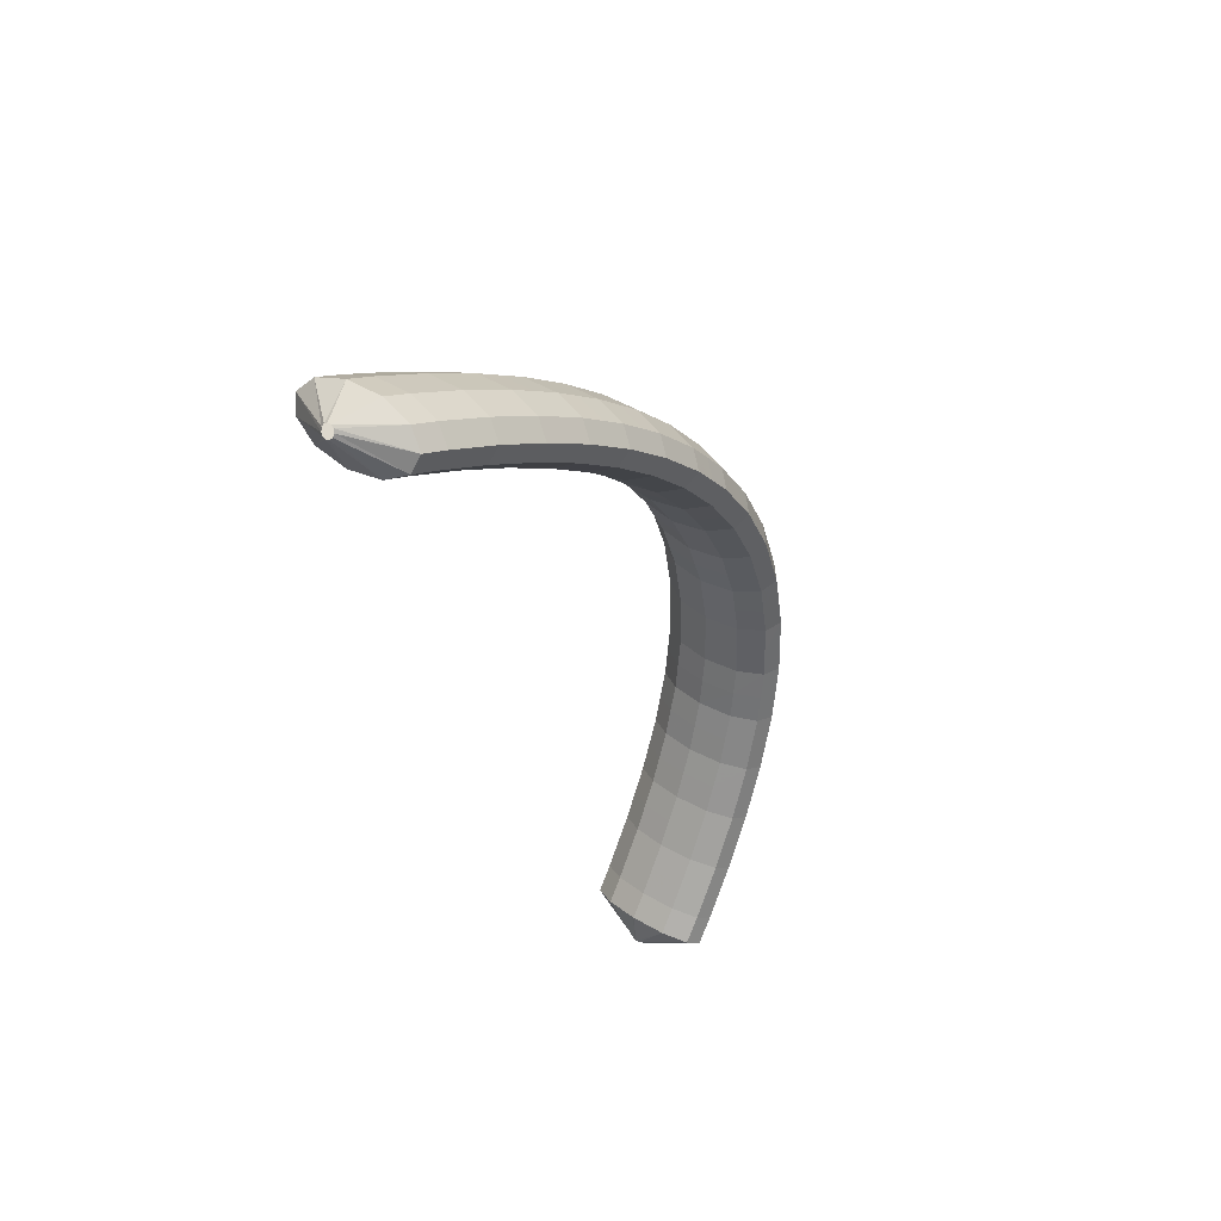
<metadata>
{"format":"obj","ext":"obj","renderer":"f3d","projection":"perspective","resolution":1024,"background":"white","views":[{"elev":-33.4,"azim":-77.2,"up":"+Z"}]}
</metadata>
<code>
g tube1
v 160 107.7 199
v 160 107.5 198.9
v 160.2 107.2 198.9
v 160.4 107.1 199
v 160.7 107.1 199.1
v 160.8 107.3 199.3
v 160.8 107.5 199.5
v 160.7 107.7 199.6
v 160.5 107.9 199.6
v 160.2 108 199.4
v 160.1 107.9 199.2
v 160 107.7 199
v 157 107.3 199.6
v 157.3 105 198.2
v 158.2 103.2 197.5
v 159.3 102.4 197.9
v 160.4 102.8 199.2
v 161.1 104.4 200.9
v 161.1 106.7 202.6
v 160.5 108.8 203.7
v 159.5 110.2 203.9
v 158.3 110.4 203
v 157.4 109.3 201.5
v 157 107.3 199.6
v 155.8 106.2 201.1
v 156.1 103.9 199.6
v 156.9 102.1 199
v 158 101.2 199.4
v 159.1 101.7 200.7
v 159.7 103.3 202.5
v 159.8 105.5 204.2
v 159.2 107.7 205.3
v 158.2 109.1 205.4
v 157.1 109.3 204.5
v 156.2 108.2 202.9
v 155.8 106.2 201.1
v 154.5 105.2 202.5
v 154.7 102.9 201
v 155.5 101 200.4
v 156.6 100.2 200.9
v 157.6 100.6 202.2
v 158.3 102.2 204
v 158.3 104.4 205.7
v 157.8 106.6 206.8
v 156.8 108 206.9
v 155.7 108.2 206
v 154.8 107.2 204.3
v 154.5 105.2 202.5
v 153.1 104.2 203.9
v 153.4 101.8 202.4
v 154.1 99.95 201.9
v 155.2 99.07 202.3
v 156.2 99.49 203.7
v 156.8 101.1 205.5
v 156.9 103.3 207.2
v 156.4 105.5 208.3
v 155.4 106.9 208.3
v 154.3 107.2 207.4
v 153.5 106.1 205.7
v 153.1 104.2 203.9
v 151.6 103.2 205.2
v 151.9 100.9 203.8
v 152.6 98.97 203.2
v 153.7 98.06 203.7
v 154.6 98.46 205.1
v 155.2 100 206.9
v 155.3 102.3 208.6
v 154.8 104.5 209.6
v 153.9 105.9 209.7
v 152.8 106.2 208.7
v 152 105.2 207
v 151.6 103.2 205.2
v 150.2 102.2 206.5
v 150.4 99.92 205.1
v 151.1 97.98 204.5
v 152.1 97.06 205.1
v 153.1 97.42 206.5
v 153.6 98.97 208.3
v 153.7 101.2 210
v 153.2 103.4 211.1
v 152.3 104.9 211.1
v 151.3 105.2 210
v 150.5 104.2 208.3
v 150.2 102.2 206.5
v 148.6 101.4 207.7
v 148.8 99.04 206.3
v 149.5 97.09 205.7
v 150.4 96.14 206.3
v 151.3 96.48 207.8
v 151.9 98.02 209.6
v 151.9 100.3 211.3
v 151.5 102.5 212.3
v 150.6 104 212.3
v 149.7 104.3 211.3
v 148.9 103.3 209.5
v 148.6 101.4 207.7
v 147 100.5 208.8
v 147.2 98.18 207.4
v 147.9 96.2 207
v 148.7 95.22 207.6
v 149.6 95.53 209.1
v 150.1 97.05 211
v 150.2 99.29 212.7
v 149.7 101.5 213.6
v 148.9 103.1 213.6
v 148 103.4 212.5
v 147.3 102.5 210.7
v 147 100.5 208.8
v 145.3 99.77 209.9
v 145.5 97.43 208.5
v 146.1 95.43 208
v 146.9 94.42 208.7
v 147.7 94.71 210.2
v 148.2 96.21 212.1
v 148.2 98.45 213.8
v 147.8 100.7 214.8
v 147.1 102.3 214.7
v 146.3 102.7 213.5
v 145.6 101.7 211.8
v 145.3 99.77 209.9
v 143.6 99.03 210.9
v 143.8 96.68 209.5
v 144.3 94.66 209.1
v 145 93.62 209.8
v 145.8 93.88 211.3
v 146.2 95.37 213.3
v 146.3 97.61 215
v 145.9 99.89 215.9
v 145.2 101.5 215.8
v 144.5 101.9 214.6
v 143.9 101 212.8
v 143.6 99.03 210.9
v 141.7 98.45 211.7
v 141.9 96.08 210.3
v 142.4 94.04 210
v 143 92.97 210.7
v 143.7 93.21 212.3
v 144.1 94.69 214.2
v 144.1 96.92 215.9
v 143.8 99.22 216.9
v 143.2 100.8 216.7
v 142.5 101.3 215.5
v 142 100.4 213.6
v 141.7 98.45 211.7
v 139.9 97.86 212.5
v 140 95.49 211.2
v 140.4 93.43 210.8
v 141 92.33 211.6
v 141.6 92.55 213.2
v 141.9 94 215.2
v 142 96.24 216.9
v 141.7 98.55 217.8
v 141.2 100.2 217.6
v 140.6 100.7 216.3
v 140.1 99.79 214.5
v 139.9 97.86 212.5
v 138 97.46 213.1
v 138 95.08 211.8
v 138.4 93.01 211.4
v 138.8 91.88 212.2
v 139.3 92.08 213.9
v 139.6 93.52 215.9
v 139.7 95.76 217.6
v 139.4 98.08 218.5
v 139 99.75 218.2
v 138.5 100.2 217
v 138.1 99.38 215.1
v 138 97.46 213.1
v 136 97.05 213.7
v 136.1 94.67 212.4
v 136.3 92.58 212.1
v 136.7 91.44 212.9
v 137 91.61 214.6
v 137.3 93.05 216.6
v 137.3 95.29 218.3
v 137.2 97.62 219.2
v 136.9 99.3 218.9
v 136.5 99.81 217.6
v 136.2 98.97 215.7
v 136 97.05 213.7
v 134 96.86 214
v 134 94.48 212.7
v 134.2 92.37 212.4
v 134.4 91.22 213.3
v 134.7 91.38 215
v 134.8 92.81 217
v 134.9 95.04 218.7
v 134.8 97.38 219.5
v 134.6 99.08 219.3
v 134.3 99.6 217.9
v 134.1 98.77 216
v 134 96.86 214
v 132 96.66 214.4
v 131.9 94.27 213
v 132 92.16 212.8
v 132.1 91 213.6
v 132.3 91.15 215.3
v 132.4 92.57 217.4
v 132.5 94.81 219.1
v 132.4 97.16 219.9
v 132.3 98.86 219.6
v 132.2 99.39 218.3
v 132 98.57 216.3
v 132 96.66 214.4
v 129.9 96.68 214.4
v 129.8 94.29 213.1
v 129.8 92.18 212.8
v 129.8 91.01 213.7
v 129.9 91.17 215.4
v 129.9 92.59 217.4
v 130 94.82 219.1
v 130 97.17 220
v 130 98.88 219.7
v 130 99.41 218.3
v 129.9 98.59 216.4
v 129.9 96.68 214.4
v 127.8 96.69 214.4
v 127.7 94.3 213.1
v 127.6 92.19 212.8
v 127.5 91.03 213.7
v 127.5 91.18 215.4
v 127.5 92.61 217.5
v 127.5 94.85 219.2
v 127.6 97.19 220
v 127.7 98.89 219.7
v 127.8 99.42 218.4
v 127.8 98.6 216.4
v 127.8 96.69 214.4
v 125.7 96.91 214.2
v 125.6 94.52 212.9
v 125.5 92.42 212.6
v 125.2 91.26 213.5
v 125.1 91.43 215.2
v 125 92.85 217.2
v 125.1 95.09 218.9
v 125.2 97.43 219.8
v 125.4 99.13 219.5
v 125.6 99.64 218.1
v 125.7 98.82 216.2
v 125.7 96.91 214.2
v 123.7 97.12 214
v 123.5 94.73 212.7
v 123.3 92.64 212.4
v 123 91.5 213.2
v 122.7 91.67 215
v 122.6 93.11 217
v 122.7 95.34 218.7
v 122.9 97.68 219.5
v 123.2 99.36 219.2
v 123.4 99.87 217.9
v 123.6 99.03 216
v 123.7 97.12 214
v 121.6 97.5 213.6
v 121.5 95.13 212.2
v 121.1 93.04 211.9
v 120.8 91.92 212.8
v 120.4 92.11 214.5
v 120.3 93.55 216.5
v 120.3 95.79 218.2
v 120.6 98.11 219
v 120.9 99.78 218.8
v 121.3 100.3 217.5
v 121.6 99.42 215.5
v 121.6 97.5 213.6
v 119.6 97.89 213.1
v 119.4 95.52 211.8
v 119 93.45 211.5
v 118.5 92.34 212.3
v 118.1 92.54 214
v 117.9 93.99 216
v 118 96.23 217.7
v 118.3 98.55 218.5
v 118.7 100.2 218.3
v 119.2 100.7 217
v 119.5 99.81 215.1
v 119.6 97.89 213.1
v 117.6 98.42 212.5
v 117.4 96.06 211.1
v 117 94 210.8
v 116.4 92.91 211.6
v 116 93.13 213.3
v 115.7 94.59 215.3
v 115.8 96.83 217
v 116.1 99.13 217.8
v 116.6 100.8 217.6
v 117.1 101.2 216.3
v 117.5 100.4 214.4
v 117.6 98.42 212.5
v 115.6 98.96 211.9
v 115.4 96.6 210.5
v 114.9 94.55 210.2
v 114.3 93.48 210.9
v 113.8 93.71 212.6
v 113.5 95.18 214.5
v 113.6 97.42 216.3
v 113.9 99.72 217.1
v 114.5 101.3 216.9
v 115.1 101.8 215.7
v 115.5 100.9 213.8
v 115.6 98.96 211.9
v 113.7 99.61 211.1
v 113.5 97.25 209.7
v 112.9 95.22 209.3
v 112.3 94.16 210.1
v 111.7 94.42 211.7
v 111.4 95.9 213.7
v 111.4 98.14 215.4
v 111.8 100.4 216.3
v 112.5 102 216.1
v 113.1 102.4 214.9
v 113.6 101.5 213
v 113.7 99.61 211.1
v 111.8 100.3 210.3
v 111.5 97.91 208.9
v 111 95.89 208.5
v 110.3 94.85 209.3
v 109.6 95.12 210.8
v 109.3 96.61 212.8
v 109.3 98.85 214.5
v 109.8 101.1 215.4
v 110.4 102.7 215.3
v 111.1 103.1 214
v 111.6 102.2 212.2
v 111.8 100.3 210.3
v 110 101 209.4
v 109.7 98.65 208
v 109.1 96.65 207.6
v 108.3 95.63 208.3
v 107.7 95.91 209.9
v 107.3 97.41 211.8
v 107.3 99.65 213.5
v 107.8 101.9 214.5
v 108.5 103.5 214.3
v 109.3 103.9 213.1
v 109.8 102.9 211.3
v 110 101 209.4
v 108.1 101.7 208.4
v 107.8 99.4 207.1
v 107.2 97.41 206.7
v 106.4 96.41 207.3
v 105.7 96.71 208.9
v 105.3 98.22 210.8
v 105.4 100.5 212.5
v 105.8 102.7 213.5
v 106.6 104.3 213.3
v 107.4 104.6 212.2
v 107.9 103.7 210.3
v 108.1 101.7 208.4
v 106.3 102.6 207.4
v 106 100.2 206
v 105.4 98.25 205.6
v 104.5 97.26 206.3
v 103.8 97.57 207.8
v 103.4 99.09 209.7
v 103.5 101.3 211.5
v 104 103.6 212.4
v 104.7 105.1 212.3
v 105.6 105.5 211.1
v 106.1 104.5 209.3
v 106.3 102.6 207.4
v 104.5 103.4 206.4
v 104.3 101 205
v 103.6 99.08 204.6
v 102.7 98.11 205.2
v 101.9 98.44 206.7
v 101.5 99.96 208.7
v 101.6 102.2 210.4
v 102.1 104.4 211.3
v 102.9 106 211.2
v 103.7 106.3 210.1
v 104.4 105.3 208.3
v 104.5 103.4 206.4
v 102.8 104.3 205.3
v 102.5 101.9 203.9
v 101.8 99.98 203.5
v 100.9 99.02 204.1
v 100.1 99.36 205.6
v 99.7 100.9 207.5
v 99.76 103.1 209.2
v 100.3 105.4 210.2
v 101.1 106.9 210.1
v 102 107.2 209
v 102.6 106.2 207.2
v 102.8 104.3 205.3
v 101.1 105.1 204.2
v 100.8 102.8 202.8
v 100.1 100.9 202.4
v 99.16 99.92 203
v 98.35 100.3 204.5
v 97.9 101.8 206.4
v 97.95 104.1 208.1
v 98.49 106.3 209
v 99.35 107.8 209
v 100.3 108.1 207.9
v 100.9 107.1 206.1
v 101.1 105.1 204.2
v 99.46 106.1 203.1
v 99.15 103.7 201.7
v 98.4 101.8 201.2
v 97.46 100.9 201.8
v 96.63 101.2 203.2
v 96.16 102.8 205.1
v 96.22 105 206.8
v 96.77 107.2 207.8
v 97.65 108.7 207.8
v 98.57 109 206.7
v 99.25 108 204.9
v 99.46 106.1 203.1
v 97.8 107 201.9
v 97.48 104.7 200.5
v 96.72 102.8 200
v 95.76 101.8 200.6
v 94.91 102.2 202
v 94.43 103.8 203.9
v 94.49 106 205.6
v 95.05 108.2 206.6
v 95.95 109.7 206.6
v 96.89 110 205.5
v 97.58 109 203.8
v 97.8 107 201.9
v 96.2 108 200.7
v 95.88 105.7 199.3
v 95.1 103.7 198.8
v 94.12 102.8 199.3
v 93.25 103.2 200.8
v 92.76 104.8 202.6
v 92.82 107 204.4
v 93.39 109.2 205.4
v 94.31 110.7 205.3
v 95.27 111 204.3
v 95.98 109.9 202.5
v 96.2 108 200.7
v 94.6 108.9 199.5
v 94.27 106.6 198
v 93.48 104.7 197.5
v 92.48 103.8 198.1
v 91.6 104.2 199.5
v 91.1 105.8 201.4
v 91.15 108 203.1
v 91.74 110.2 204.1
v 92.67 111.7 204.1
v 93.65 111.9 203
v 94.37 110.9 201.3
v 94.6 108.9 199.5
v 93.05 109.9 198.2
v 92.71 107.6 196.8
v 91.91 105.7 196.2
v 90.9 104.8 196.8
v 90 105.2 198.2
v 89.49 106.8 200.1
v 89.55 109.1 201.8
v 90.14 111.2 202.8
v 91.09 112.7 202.8
v 92.08 113 201.8
v 92.81 111.9 200
v 93.05 109.9 198.2
v 90.03 110.1 198
v 89.96 109.9 197.9
v 89.81 109.7 197.9
v 89.61 109.5 198
v 89.42 109.5 198.3
v 89.32 109.6 198.5
v 89.32 109.9 198.7
v 89.44 110.1 198.7
v 89.62 110.3 198.6
v 89.82 110.4 198.5
v 89.97 110.3 198.2
v 90.03 110.1 198
f 1 2 14
f 14 13 1
f 2 3 15
f 15 14 2
f 3 4 16
f 16 15 3
f 4 5 17
f 17 16 4
f 5 6 18
f 18 17 5
f 6 7 19
f 19 18 6
f 7 8 20
f 20 19 7
f 8 9 21
f 21 20 8
f 9 10 22
f 22 21 9
f 10 11 23
f 23 22 10
f 11 12 24
f 24 23 11
f 13 14 26
f 26 25 13
f 14 15 27
f 27 26 14
f 15 16 28
f 28 27 15
f 16 17 29
f 29 28 16
f 17 18 30
f 30 29 17
f 18 19 31
f 31 30 18
f 19 20 32
f 32 31 19
f 20 21 33
f 33 32 20
f 21 22 34
f 34 33 21
f 22 23 35
f 35 34 22
f 23 24 36
f 36 35 23
f 25 26 38
f 38 37 25
f 26 27 39
f 39 38 26
f 27 28 40
f 40 39 27
f 28 29 41
f 41 40 28
f 29 30 42
f 42 41 29
f 30 31 43
f 43 42 30
f 31 32 44
f 44 43 31
f 32 33 45
f 45 44 32
f 33 34 46
f 46 45 33
f 34 35 47
f 47 46 34
f 35 36 48
f 48 47 35
f 37 38 50
f 50 49 37
f 38 39 51
f 51 50 38
f 39 40 52
f 52 51 39
f 40 41 53
f 53 52 40
f 41 42 54
f 54 53 41
f 42 43 55
f 55 54 42
f 43 44 56
f 56 55 43
f 44 45 57
f 57 56 44
f 45 46 58
f 58 57 45
f 46 47 59
f 59 58 46
f 47 48 60
f 60 59 47
f 49 50 62
f 62 61 49
f 50 51 63
f 63 62 50
f 51 52 64
f 64 63 51
f 52 53 65
f 65 64 52
f 53 54 66
f 66 65 53
f 54 55 67
f 67 66 54
f 55 56 68
f 68 67 55
f 56 57 69
f 69 68 56
f 57 58 70
f 70 69 57
f 58 59 71
f 71 70 58
f 59 60 72
f 72 71 59
f 61 62 74
f 74 73 61
f 62 63 75
f 75 74 62
f 63 64 76
f 76 75 63
f 64 65 77
f 77 76 64
f 65 66 78
f 78 77 65
f 66 67 79
f 79 78 66
f 67 68 80
f 80 79 67
f 68 69 81
f 81 80 68
f 69 70 82
f 82 81 69
f 70 71 83
f 83 82 70
f 71 72 84
f 84 83 71
f 73 74 86
f 86 85 73
f 74 75 87
f 87 86 74
f 75 76 88
f 88 87 75
f 76 77 89
f 89 88 76
f 77 78 90
f 90 89 77
f 78 79 91
f 91 90 78
f 79 80 92
f 92 91 79
f 80 81 93
f 93 92 80
f 81 82 94
f 94 93 81
f 82 83 95
f 95 94 82
f 83 84 96
f 96 95 83
f 85 86 98
f 98 97 85
f 86 87 99
f 99 98 86
f 87 88 100
f 100 99 87
f 88 89 101
f 101 100 88
f 89 90 102
f 102 101 89
f 90 91 103
f 103 102 90
f 91 92 104
f 104 103 91
f 92 93 105
f 105 104 92
f 93 94 106
f 106 105 93
f 94 95 107
f 107 106 94
f 95 96 108
f 108 107 95
f 97 98 110
f 110 109 97
f 98 99 111
f 111 110 98
f 99 100 112
f 112 111 99
f 100 101 113
f 113 112 100
f 101 102 114
f 114 113 101
f 102 103 115
f 115 114 102
f 103 104 116
f 116 115 103
f 104 105 117
f 117 116 104
f 105 106 118
f 118 117 105
f 106 107 119
f 119 118 106
f 107 108 120
f 120 119 107
f 109 110 122
f 122 121 109
f 110 111 123
f 123 122 110
f 111 112 124
f 124 123 111
f 112 113 125
f 125 124 112
f 113 114 126
f 126 125 113
f 114 115 127
f 127 126 114
f 115 116 128
f 128 127 115
f 116 117 129
f 129 128 116
f 117 118 130
f 130 129 117
f 118 119 131
f 131 130 118
f 119 120 132
f 132 131 119
f 121 122 134
f 134 133 121
f 122 123 135
f 135 134 122
f 123 124 136
f 136 135 123
f 124 125 137
f 137 136 124
f 125 126 138
f 138 137 125
f 126 127 139
f 139 138 126
f 127 128 140
f 140 139 127
f 128 129 141
f 141 140 128
f 129 130 142
f 142 141 129
f 130 131 143
f 143 142 130
f 131 132 144
f 144 143 131
f 133 134 146
f 146 145 133
f 134 135 147
f 147 146 134
f 135 136 148
f 148 147 135
f 136 137 149
f 149 148 136
f 137 138 150
f 150 149 137
f 138 139 151
f 151 150 138
f 139 140 152
f 152 151 139
f 140 141 153
f 153 152 140
f 141 142 154
f 154 153 141
f 142 143 155
f 155 154 142
f 143 144 156
f 156 155 143
f 145 146 158
f 158 157 145
f 146 147 159
f 159 158 146
f 147 148 160
f 160 159 147
f 148 149 161
f 161 160 148
f 149 150 162
f 162 161 149
f 150 151 163
f 163 162 150
f 151 152 164
f 164 163 151
f 152 153 165
f 165 164 152
f 153 154 166
f 166 165 153
f 154 155 167
f 167 166 154
f 155 156 168
f 168 167 155
f 157 158 170
f 170 169 157
f 158 159 171
f 171 170 158
f 159 160 172
f 172 171 159
f 160 161 173
f 173 172 160
f 161 162 174
f 174 173 161
f 162 163 175
f 175 174 162
f 163 164 176
f 176 175 163
f 164 165 177
f 177 176 164
f 165 166 178
f 178 177 165
f 166 167 179
f 179 178 166
f 167 168 180
f 180 179 167
f 169 170 182
f 182 181 169
f 170 171 183
f 183 182 170
f 171 172 184
f 184 183 171
f 172 173 185
f 185 184 172
f 173 174 186
f 186 185 173
f 174 175 187
f 187 186 174
f 175 176 188
f 188 187 175
f 176 177 189
f 189 188 176
f 177 178 190
f 190 189 177
f 178 179 191
f 191 190 178
f 179 180 192
f 192 191 179
f 181 182 194
f 194 193 181
f 182 183 195
f 195 194 182
f 183 184 196
f 196 195 183
f 184 185 197
f 197 196 184
f 185 186 198
f 198 197 185
f 186 187 199
f 199 198 186
f 187 188 200
f 200 199 187
f 188 189 201
f 201 200 188
f 189 190 202
f 202 201 189
f 190 191 203
f 203 202 190
f 191 192 204
f 204 203 191
f 193 194 206
f 206 205 193
f 194 195 207
f 207 206 194
f 195 196 208
f 208 207 195
f 196 197 209
f 209 208 196
f 197 198 210
f 210 209 197
f 198 199 211
f 211 210 198
f 199 200 212
f 212 211 199
f 200 201 213
f 213 212 200
f 201 202 214
f 214 213 201
f 202 203 215
f 215 214 202
f 203 204 216
f 216 215 203
f 205 206 218
f 218 217 205
f 206 207 219
f 219 218 206
f 207 208 220
f 220 219 207
f 208 209 221
f 221 220 208
f 209 210 222
f 222 221 209
f 210 211 223
f 223 222 210
f 211 212 224
f 224 223 211
f 212 213 225
f 225 224 212
f 213 214 226
f 226 225 213
f 214 215 227
f 227 226 214
f 215 216 228
f 228 227 215
f 217 218 230
f 230 229 217
f 218 219 231
f 231 230 218
f 219 220 232
f 232 231 219
f 220 221 233
f 233 232 220
f 221 222 234
f 234 233 221
f 222 223 235
f 235 234 222
f 223 224 236
f 236 235 223
f 224 225 237
f 237 236 224
f 225 226 238
f 238 237 225
f 226 227 239
f 239 238 226
f 227 228 240
f 240 239 227
f 229 230 242
f 242 241 229
f 230 231 243
f 243 242 230
f 231 232 244
f 244 243 231
f 232 233 245
f 245 244 232
f 233 234 246
f 246 245 233
f 234 235 247
f 247 246 234
f 235 236 248
f 248 247 235
f 236 237 249
f 249 248 236
f 237 238 250
f 250 249 237
f 238 239 251
f 251 250 238
f 239 240 252
f 252 251 239
f 241 242 254
f 254 253 241
f 242 243 255
f 255 254 242
f 243 244 256
f 256 255 243
f 244 245 257
f 257 256 244
f 245 246 258
f 258 257 245
f 246 247 259
f 259 258 246
f 247 248 260
f 260 259 247
f 248 249 261
f 261 260 248
f 249 250 262
f 262 261 249
f 250 251 263
f 263 262 250
f 251 252 264
f 264 263 251
f 253 254 266
f 266 265 253
f 254 255 267
f 267 266 254
f 255 256 268
f 268 267 255
f 256 257 269
f 269 268 256
f 257 258 270
f 270 269 257
f 258 259 271
f 271 270 258
f 259 260 272
f 272 271 259
f 260 261 273
f 273 272 260
f 261 262 274
f 274 273 261
f 262 263 275
f 275 274 262
f 263 264 276
f 276 275 263
f 265 266 278
f 278 277 265
f 266 267 279
f 279 278 266
f 267 268 280
f 280 279 267
f 268 269 281
f 281 280 268
f 269 270 282
f 282 281 269
f 270 271 283
f 283 282 270
f 271 272 284
f 284 283 271
f 272 273 285
f 285 284 272
f 273 274 286
f 286 285 273
f 274 275 287
f 287 286 274
f 275 276 288
f 288 287 275
f 277 278 290
f 290 289 277
f 278 279 291
f 291 290 278
f 279 280 292
f 292 291 279
f 280 281 293
f 293 292 280
f 281 282 294
f 294 293 281
f 282 283 295
f 295 294 282
f 283 284 296
f 296 295 283
f 284 285 297
f 297 296 284
f 285 286 298
f 298 297 285
f 286 287 299
f 299 298 286
f 287 288 300
f 300 299 287
f 289 290 302
f 302 301 289
f 290 291 303
f 303 302 290
f 291 292 304
f 304 303 291
f 292 293 305
f 305 304 292
f 293 294 306
f 306 305 293
f 294 295 307
f 307 306 294
f 295 296 308
f 308 307 295
f 296 297 309
f 309 308 296
f 297 298 310
f 310 309 297
f 298 299 311
f 311 310 298
f 299 300 312
f 312 311 299
f 301 302 314
f 314 313 301
f 302 303 315
f 315 314 302
f 303 304 316
f 316 315 303
f 304 305 317
f 317 316 304
f 305 306 318
f 318 317 305
f 306 307 319
f 319 318 306
f 307 308 320
f 320 319 307
f 308 309 321
f 321 320 308
f 309 310 322
f 322 321 309
f 310 311 323
f 323 322 310
f 311 312 324
f 324 323 311
f 313 314 326
f 326 325 313
f 314 315 327
f 327 326 314
f 315 316 328
f 328 327 315
f 316 317 329
f 329 328 316
f 317 318 330
f 330 329 317
f 318 319 331
f 331 330 318
f 319 320 332
f 332 331 319
f 320 321 333
f 333 332 320
f 321 322 334
f 334 333 321
f 322 323 335
f 335 334 322
f 323 324 336
f 336 335 323
f 325 326 338
f 338 337 325
f 326 327 339
f 339 338 326
f 327 328 340
f 340 339 327
f 328 329 341
f 341 340 328
f 329 330 342
f 342 341 329
f 330 331 343
f 343 342 330
f 331 332 344
f 344 343 331
f 332 333 345
f 345 344 332
f 333 334 346
f 346 345 333
f 334 335 347
f 347 346 334
f 335 336 348
f 348 347 335
f 337 338 350
f 350 349 337
f 338 339 351
f 351 350 338
f 339 340 352
f 352 351 339
f 340 341 353
f 353 352 340
f 341 342 354
f 354 353 341
f 342 343 355
f 355 354 342
f 343 344 356
f 356 355 343
f 344 345 357
f 357 356 344
f 345 346 358
f 358 357 345
f 346 347 359
f 359 358 346
f 347 348 360
f 360 359 347
f 349 350 362
f 362 361 349
f 350 351 363
f 363 362 350
f 351 352 364
f 364 363 351
f 352 353 365
f 365 364 352
f 353 354 366
f 366 365 353
f 354 355 367
f 367 366 354
f 355 356 368
f 368 367 355
f 356 357 369
f 369 368 356
f 357 358 370
f 370 369 357
f 358 359 371
f 371 370 358
f 359 360 372
f 372 371 359
f 361 362 374
f 374 373 361
f 362 363 375
f 375 374 362
f 363 364 376
f 376 375 363
f 364 365 377
f 377 376 364
f 365 366 378
f 378 377 365
f 366 367 379
f 379 378 366
f 367 368 380
f 380 379 367
f 368 369 381
f 381 380 368
f 369 370 382
f 382 381 369
f 370 371 383
f 383 382 370
f 371 372 384
f 384 383 371
f 373 374 386
f 386 385 373
f 374 375 387
f 387 386 374
f 375 376 388
f 388 387 375
f 376 377 389
f 389 388 376
f 377 378 390
f 390 389 377
f 378 379 391
f 391 390 378
f 379 380 392
f 392 391 379
f 380 381 393
f 393 392 380
f 381 382 394
f 394 393 381
f 382 383 395
f 395 394 382
f 383 384 396
f 396 395 383
f 385 386 398
f 398 397 385
f 386 387 399
f 399 398 386
f 387 388 400
f 400 399 387
f 388 389 401
f 401 400 388
f 389 390 402
f 402 401 389
f 390 391 403
f 403 402 390
f 391 392 404
f 404 403 391
f 392 393 405
f 405 404 392
f 393 394 406
f 406 405 393
f 394 395 407
f 407 406 394
f 395 396 408
f 408 407 395
f 397 398 410
f 410 409 397
f 398 399 411
f 411 410 398
f 399 400 412
f 412 411 399
f 400 401 413
f 413 412 400
f 401 402 414
f 414 413 401
f 402 403 415
f 415 414 402
f 403 404 416
f 416 415 403
f 404 405 417
f 417 416 404
f 405 406 418
f 418 417 405
f 406 407 419
f 419 418 406
f 407 408 420
f 420 419 407
f 409 410 422
f 422 421 409
f 410 411 423
f 423 422 410
f 411 412 424
f 424 423 411
f 412 413 425
f 425 424 412
f 413 414 426
f 426 425 413
f 414 415 427
f 427 426 414
f 415 416 428
f 428 427 415
f 416 417 429
f 429 428 416
f 417 418 430
f 430 429 417
f 418 419 431
f 431 430 418
f 419 420 432
f 432 431 419
f 421 422 434
f 434 433 421
f 422 423 435
f 435 434 422
f 423 424 436
f 436 435 423
f 424 425 437
f 437 436 424
f 425 426 438
f 438 437 425
f 426 427 439
f 439 438 426
f 427 428 440
f 440 439 427
f 428 429 441
f 441 440 428
f 429 430 442
f 442 441 429
f 430 431 443
f 443 442 430
f 431 432 444
f 444 443 431
f 433 434 446
f 446 445 433
f 434 435 447
f 447 446 434
f 435 436 448
f 448 447 435
f 436 437 449
f 449 448 436
f 437 438 450
f 450 449 437
f 438 439 451
f 451 450 438
f 439 440 452
f 452 451 439
f 440 441 453
f 453 452 440
f 441 442 454
f 454 453 441
f 442 443 455
f 455 454 442
f 443 444 456
f 456 455 443
f 445 446 458
f 458 457 445
f 446 447 459
f 459 458 446
f 447 448 460
f 460 459 447
f 448 449 461
f 461 460 448
f 449 450 462
f 462 461 449
f 450 451 463
f 463 462 450
f 451 452 464
f 464 463 451
f 452 453 465
f 465 464 452
f 453 454 466
f 466 465 453
f 454 455 467
f 467 466 454
f 455 456 468
f 468 467 455
g

</code>
